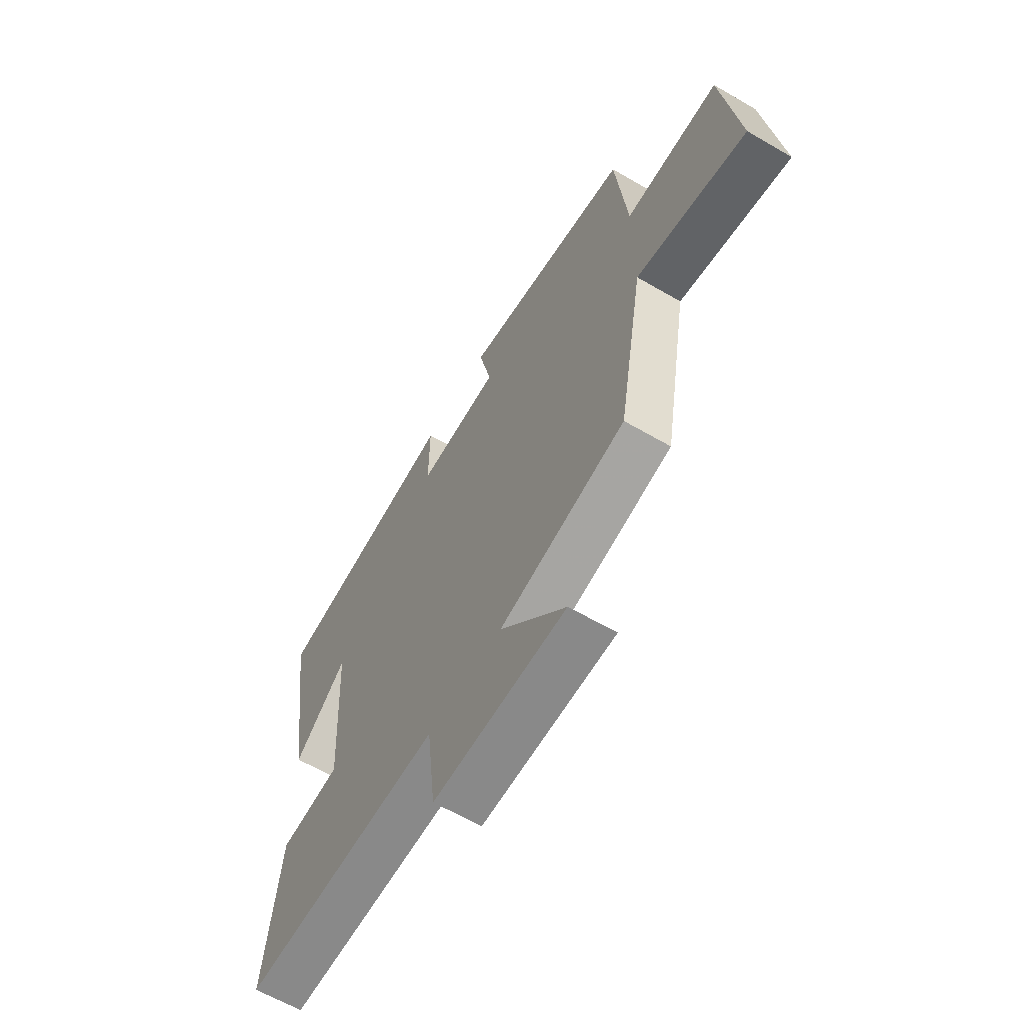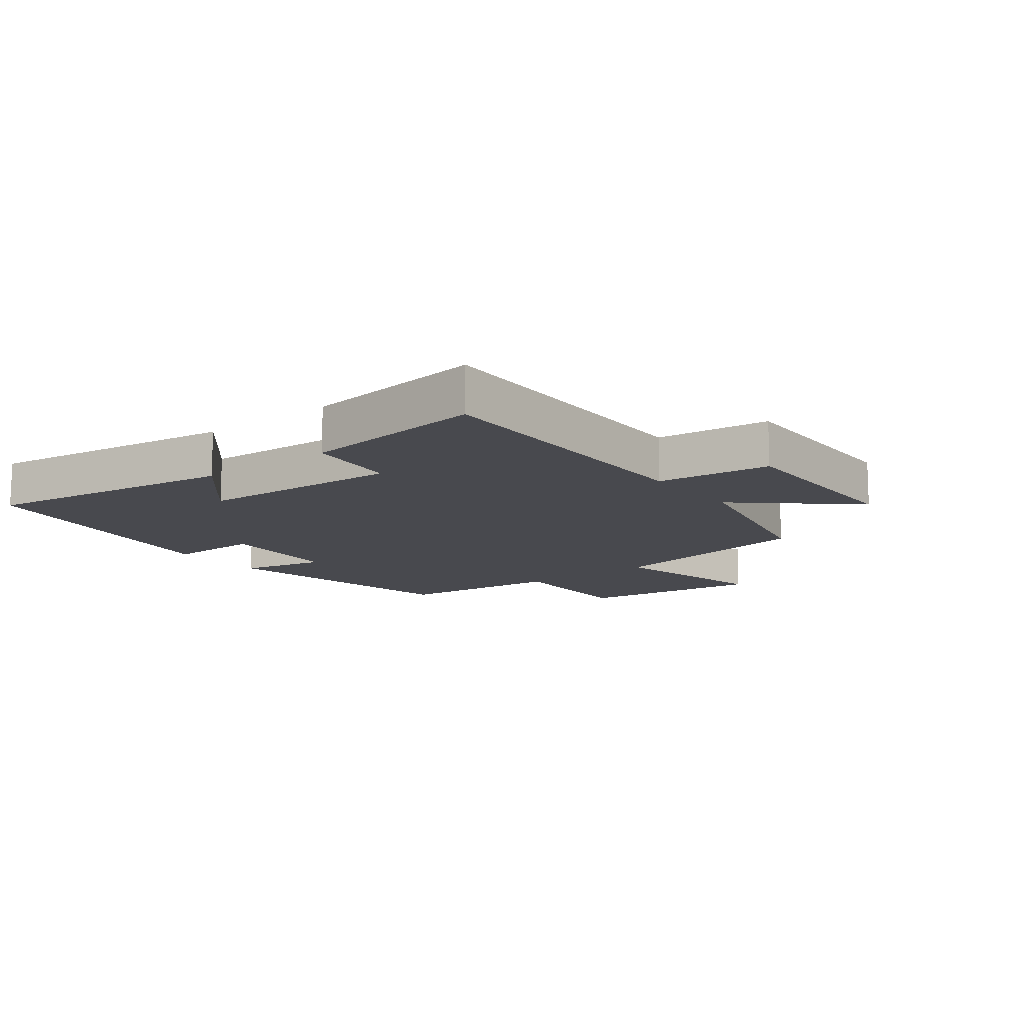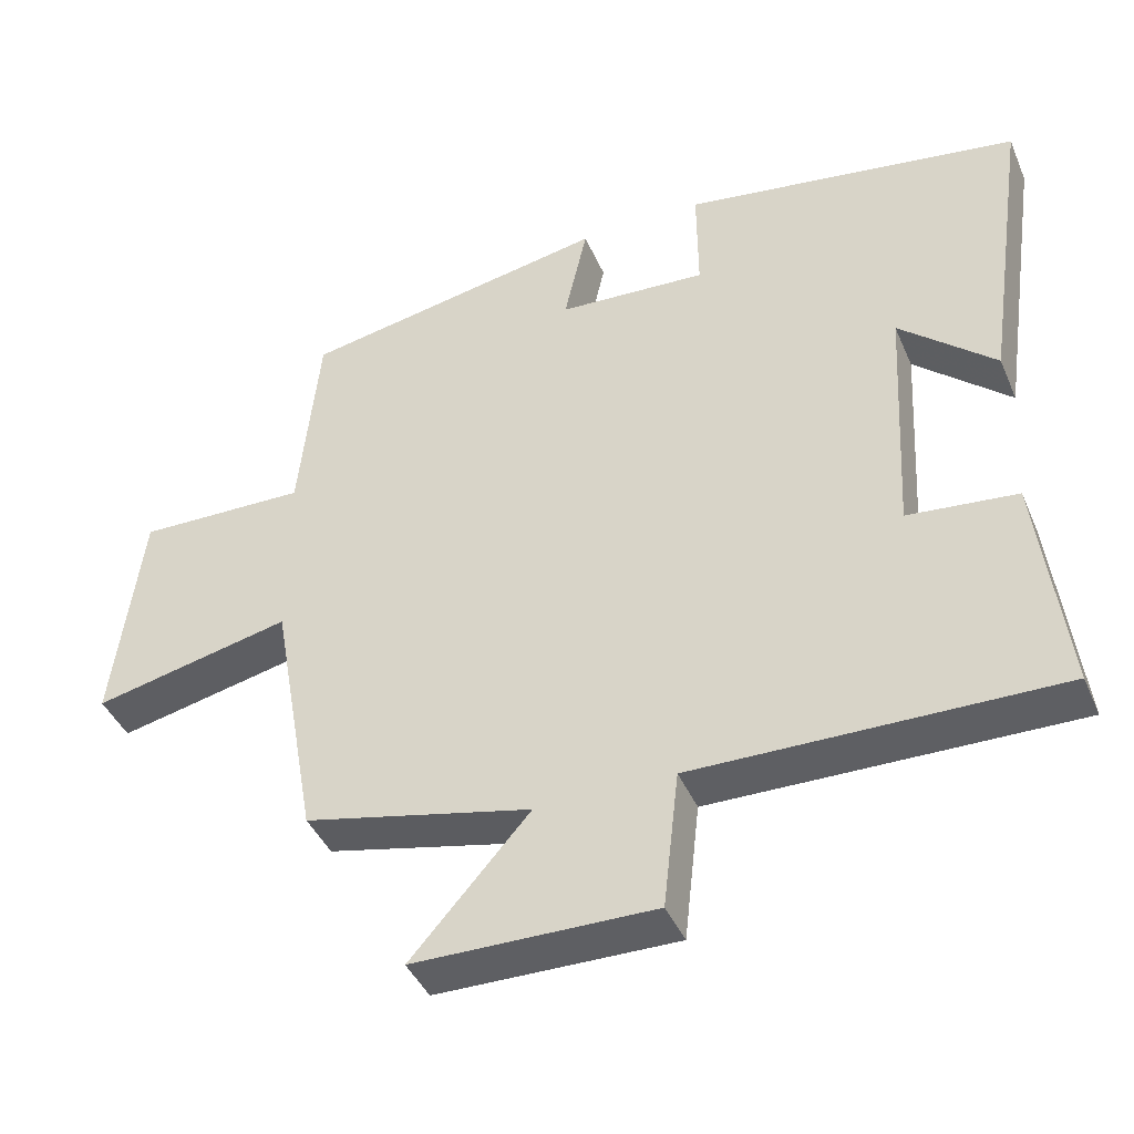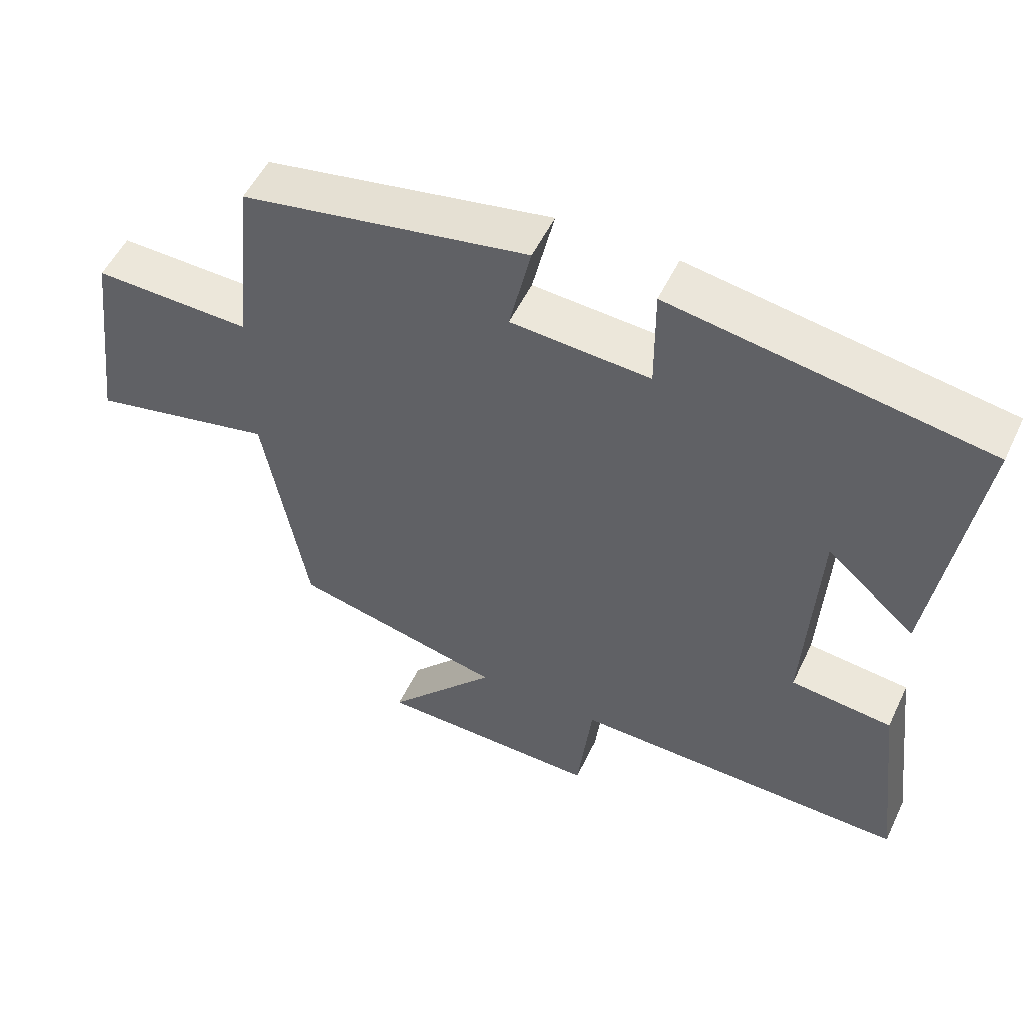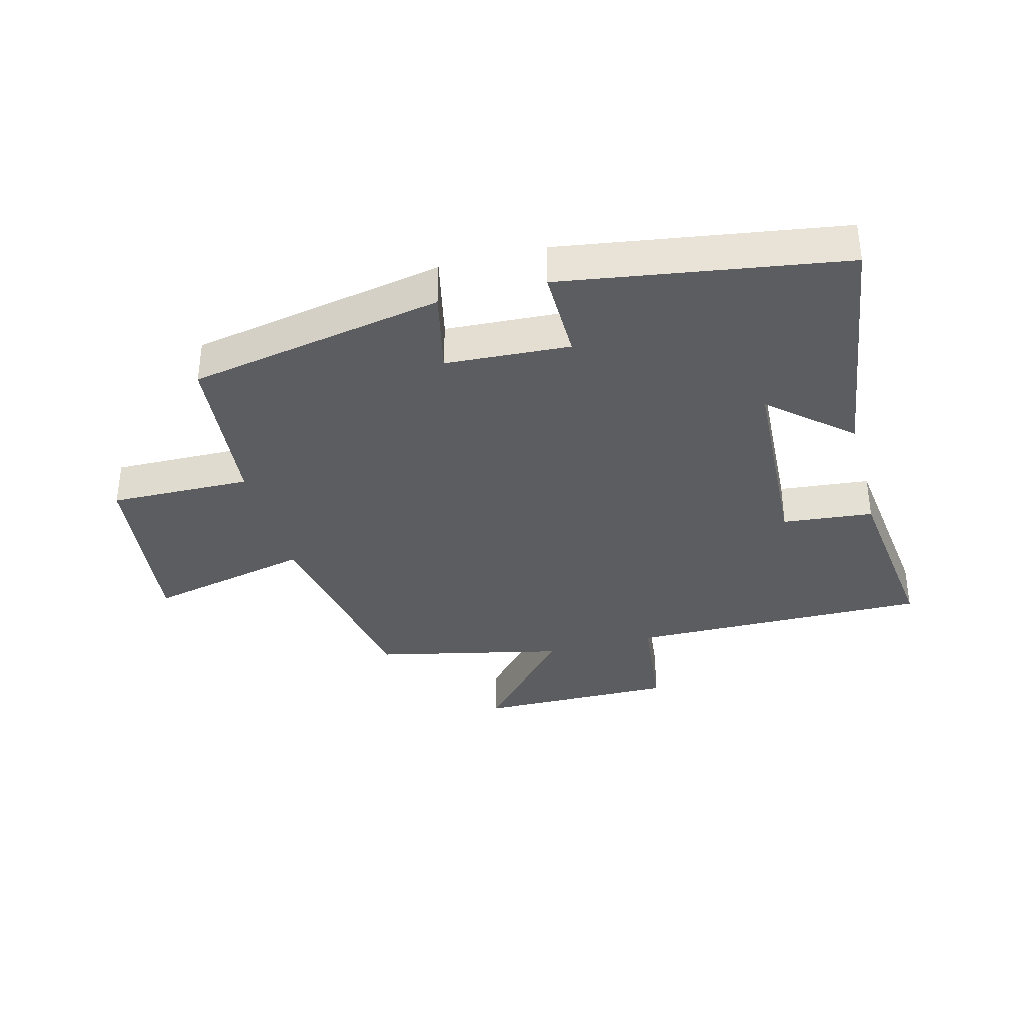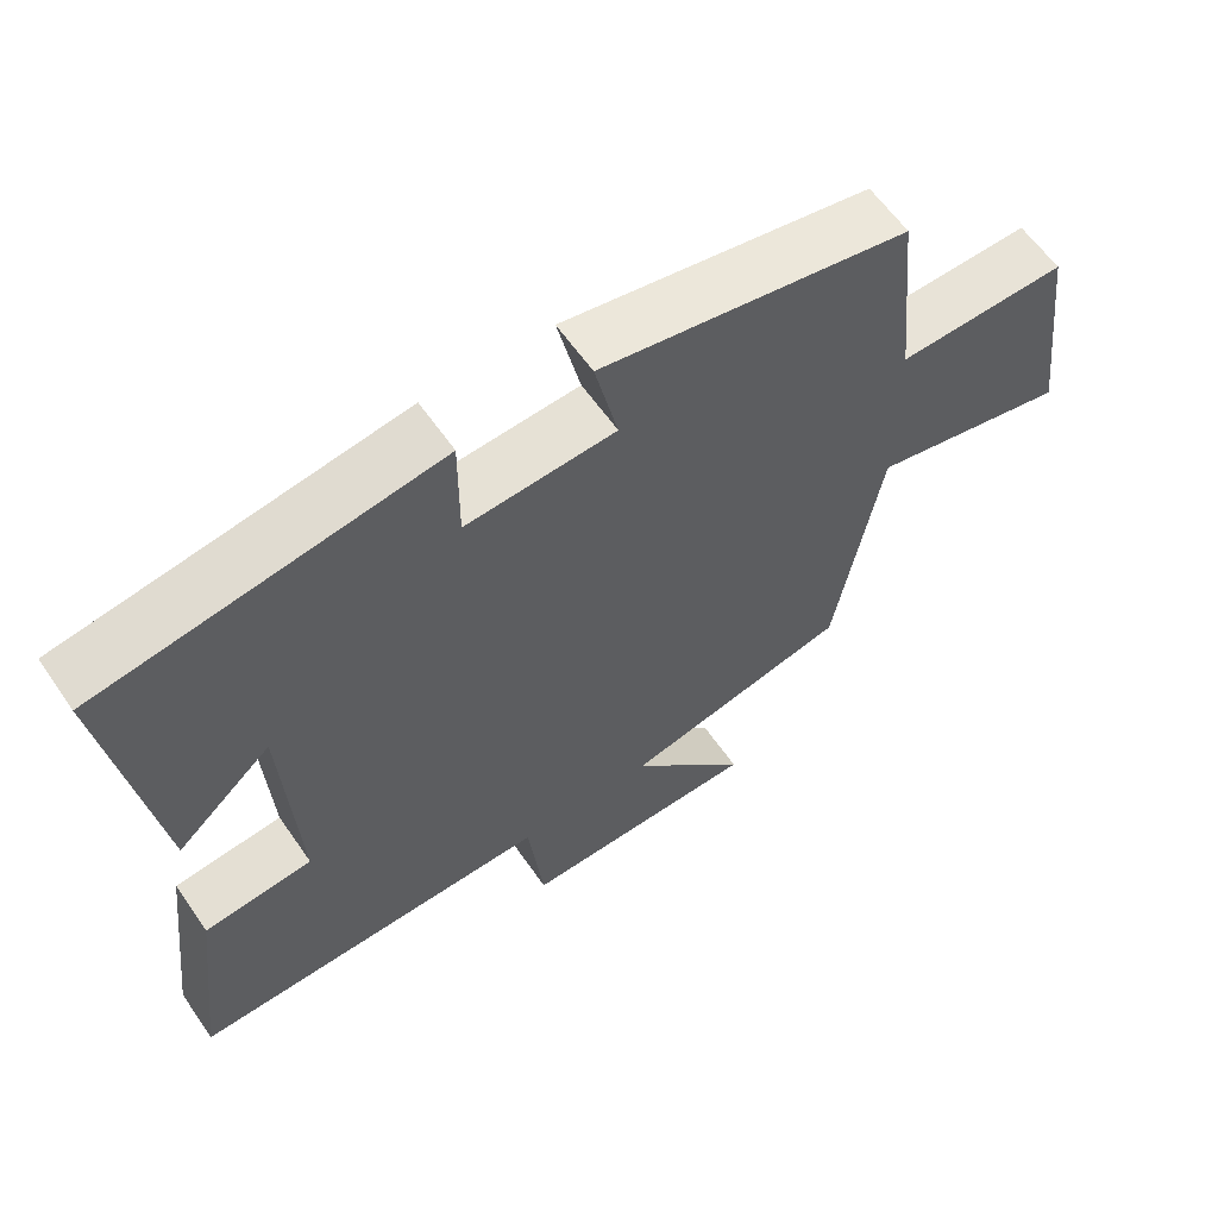
<metadata>
{"format":"obj","ext":"obj","renderer":"f3d","projection":"perspective","resolution":1024,"background":"white","views":[{"elev":-62.4,"azim":-120.6,"up":"+Z"},{"elev":-12.7,"azim":127.8,"up":"+Y"},{"elev":-42.1,"azim":22.2,"up":"+Z"},{"elev":53.1,"azim":25.2,"up":"+Z"},{"elev":-35.7,"azim":14.9,"up":"+Y"},{"elev":60.8,"azim":145.4,"up":"+Z"}]}
</metadata>
<code>
v -0.438 0.07 -0.431
v -0.5 0.07 -0.084
v -0.766 0.07 -0.143
v -0.728 0.07 0.159
v -0.5 0.07 0.154
v -0.473 0.07 0.423
v -0.06 0.07 0.5
v -0.091 0.07 0.362
v 0.109 0.07 0.35
v 0.108 0.07 0.5
v 0.56 0.07 0.429
v 0.5 0.07 0.022
v 0.372 0.07 0.135
v 0.354 0.07 -0.193
v 0.5 0.07 -0.208
v 0.536 0.07 -0.507
v 0.051 0.07 -0.5
v 0.03 0.07 -0.684
v -0.292 0.07 -0.68
v -0.133 0.07 -0.5
v -0.438 0 -0.431
v -0.5 0 -0.084
v -0.766 0 -0.143
v -0.728 0 0.159
v -0.5 0 0.154
v -0.473 0 0.423
v -0.06 0 0.5
v -0.091 0 0.362
v 0.109 0 0.35
v 0.108 0 0.5
v 0.56 0 0.429
v 0.5 0 0.022
v 0.372 0 0.135
v 0.354 0 -0.193
v 0.5 0 -0.208
v 0.536 0 -0.507
v 0.051 0 -0.5
v 0.03 0 -0.684
v -0.292 0 -0.68
v -0.133 0 -0.5
f 17 18 19 20
f 17 20 1 2
f 14 15 16 17
f 13 14 17 2
f 10 11 12 13
f 9 10 13
f 8 9 13 2
f 5 6 7 8
f 5 8 2 3
f 3 4 5
f 40 39 38 37
f 22 21 40 37
f 37 36 35 34
f 22 37 34 33
f 33 32 31 30
f 33 30 29
f 22 33 29 28
f 28 27 26 25
f 23 22 28 25
f 25 24 23
f 1 21 22 2
f 2 22 23 3
f 3 23 24 4
f 4 24 25 5
f 5 25 26 6
f 6 26 27 7
f 7 27 28 8
f 8 28 29 9
f 9 29 30 10
f 10 30 31 11
f 11 31 32 12
f 12 32 33 13
f 13 33 34 14
f 14 34 35 15
f 15 35 36 16
f 16 36 37 17
f 17 37 38 18
f 18 38 39 19
f 19 39 40 20
f 20 40 21 1

</code>
